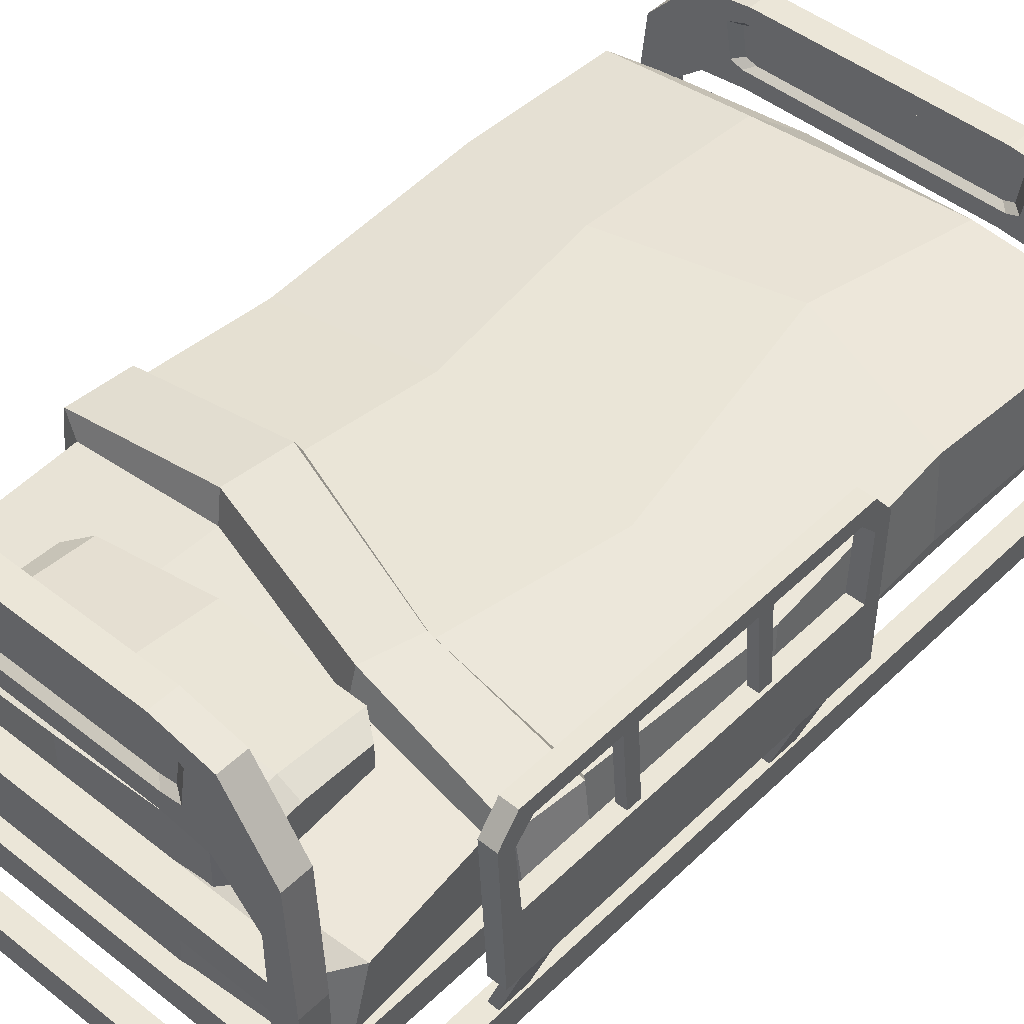
<metadata>
{"format":"obj","ext":"obj","renderer":"f3d","projection":"perspective","resolution":1024,"background":"white","views":[{"elev":46.3,"azim":-137.8,"up":"+Y"}]}
</metadata>
<code>
v -57.07 35.37 7.725
v -59.55 34.46 7.725
v -57.07 35.37 15.87
v -59.55 34.46 15.87
v -68.35 65.97 14.44
v -70.82 65.06 14.44
v -70.82 65.06 5.52
v -68.35 65.97 5.52
v -57.07 35.37 -69.45
v -59.55 34.46 -69.45
v -57.07 35.37 -61.31
v -59.55 34.46 -61.31
v -68.35 65.97 -62.74
v -70.82 65.06 -62.74
v -70.82 65.06 -71.66
v -68.35 65.97 -71.66
v -68.27 82.95 -13.17
v -70.91 82.95 -13.17
v -68.27 82.95 -9.559
v -70.91 82.95 -9.559
v -68.27 106.3 -11.16
v -70.91 106.3 -11.16
v -70.91 106.3 -15.12
v -68.27 106.3 -15.12
v -68.27 82.95 -48.78
v -70.91 82.95 -48.78
v -68.27 82.95 -45.16
v -70.91 82.95 -45.16
v -68.27 106.3 -46.76
v -70.91 106.3 -46.76
v -70.91 106.3 -50.72
v -68.27 106.3 -50.72
v -67.39 110.7 -77.43
v -67.39 110.7 15.87
v -67.39 64.37 -80.47
v -67.39 64.37 20.19
v -71.79 64.37 -80.47
v -71.79 64.37 20.19
v -71.79 110.7 -77.43
v -71.79 110.7 15.87
v -67.39 106.3 -73.88
v -67.39 106.3 12.32
v -67.39 82.95 16.03
v -67.39 82.95 -76.61
v -71.79 82.95 16.03
v -71.79 82.95 -76.61
v -71.79 106.3 12.32
v -71.79 106.3 -73.88
v -67.39 101.5 -78.32
v -71.79 101.5 -78.32
v -71.79 104.1 -82.54
v -67.39 104.1 -82.54
v -67.39 101.5 16.76
v -71.79 101.5 16.76
v -71.79 104.1 20.98
v -67.39 104.1 20.98
v -67.39 64.37 -30.14
v -71.79 64.37 -30.14
v -67.39 82.95 -30.14
v -71.79 82.95 -30.14
v -28.54 82.45 -67.11
v 35.48 82.45 -71.09
v -28.52 94.3 -68.46
v 35.51 94.3 -72.44
v -29.95 94.3 -107.5
v 34.16 94.3 -109.4
v -29.95 82.45 -107.5
v 34.16 82.45 -109.4
v 39.69 83.46 -105.6
v 40.74 83.46 -76.72
v 39.69 92.13 -105.6
v 40.74 92.13 -76.72
v -35.18 83.46 -103
v -34.06 83.46 -72.49
v -34.06 92.13 -72.49
v -35.18 92.13 -103
v 5.248 96.25 -109.8
v 6.726 96.25 -69.37
v 6.7 82.45 -68.01
v 5.248 82.45 -109.8
v -34.72 80.41 -90.54
v -34.72 93.57 -90.54
v -29.33 96.87 -90.79
v 5.885 99.83 -92.38
v 34.73 96.87 -93.68
v 40.12 93.57 -93.92
v 40.12 80.41 -93.92
v -59.19 61 107.5
v 64.41 61 107.5
v -59.57 81.56 -100.6
v 62.41 83.27 -102.9
v -59.19 64.11 -104.9
v 62.24 65.18 -102.6
v -51.94 68.05 113.9
v 57.4 67.67 113.8
v -51.01 78.34 -109.9
v 53.11 80.04 -111.3
v 52.97 64.11 -110.3
v -52.72 64.11 -112.5
v 60.39 64.11 -1.418
v -59.19 64.11 -0.9426
v 62.05 64.11 53.54
v -56.35 64.11 52.58
v -57.12 64.11 -69.77
v 64.41 65.77 -53.43
v 64.61 83.27 -51.69
v -57.02 83.27 -69.33
v -27.18 64.11 -0.9426
v -26.51 64.11 -68.37
v -27.18 64.11 -104.9
v -27.18 64.11 -114
v -27.59 80.04 -113.6
v -27.18 84.99 -103.8
v -21.29 87.72 -65.9
v -27.31 67.32 114.6
v -27.18 64.11 108.6
v -28.36 64.11 52.29
v 24.89 64.11 3.771
v 23.61 64.11 44.9
v 20.74 64.11 108.6
v 20.36 67.43 116.8
v 26.62 86.29 -50.98
v 27.81 84.99 -103.6
v 23.3 80.04 -113.3
v 23.3 64.11 -113.8
v 28.15 64.11 -104.7
v 24.47 64.11 -60.15
v -27.66 83.09 112.7
v 20.13 81.4 114.7
v -21.92 96.15 -64.26
v -32.64 91.26 -3.404
v 22.51 89.61 3.416
v 27.25 94.76 -49.21
v 64.8 84.64 0.2798
v 66.13 64.09 -1.309
v 71.79 63.03 -50.96
v 69.59 87.65 -49.81
v -62.26 87.63 -68.05
v -66.09 64.28 -68.24
v -64.93 64.08 -0.9089
v -63.87 84.4 0.7139
v 69.33 64.55 110.2
v 68.16 83.35 105.6
v 56.67 79.62 112
v 27.69 88.43 104.2
v -27.28 90.11 107.2
v -63.53 86.54 107.6
v -64.08 64.99 110.3
v -51.8 82.62 112.7
v -20.28 93.27 62.91
v 27.62 91.68 52.73
v 66.41 86.9 59.61
v 67.8 64.12 53.35
v -62.1 64.06 52.57
v -60.75 86.78 52.77
v 58.92 58.79 -1.309
v 60.53 58.83 53.35
v -56.7 58.79 -0.9089
v -55.32 58.76 52.57
v 24.6 64.11 -44.82
v -26.73 64.11 -51.95
v -57.76 64.11 -52.92
v -56.49 61.19 -51.88
v -66.74 64.27 -51.9
v -63.36 87.17 -51.24
v -25.33 95.63 -49.87
v 25.86 94.16 -31.44
v 68.67 87.27 -32.81
v 70.54 63.04 -35.45
v 62.11 62.55 -36.11
v 63.16 64.11 -51.88
v -56.36 62.7 -50.06
v -63.57 64.1 -50.06
v -61.56 85.36 -49.42
v -25.44 92.36 -48.44
v 25.45 90.87 -29.72
v 66.75 85.45 -31.22
v 68.77 64.08 -34.08
v 59.24 62.69 -34.76
v -61.07 17.91 111.4
v -54.24 17.91 111.4
v -61.07 17.91 118.4
v -54.24 17.91 118.4
v -31.3 108.8 111.4
v -31.3 108.8 118.4
v -31.3 87.48 118.4
v -31.3 87.48 111.4
v -54.24 67.56 111.4
v -54.24 67.56 118.4
v -61.07 67.56 118.4
v -61.07 67.56 111.4
v -43.04 86.23 118.4
v -46.09 106.6 118.4
v -46.09 106.6 111.4
v -43.04 86.23 111.4
v -58.42 93.26 111.4
v -58.42 93.26 118.4
v -53.16 77.77 118.4
v -53.16 77.77 111.4
v 64.51 17.91 111.4
v 57.67 17.91 111.4
v 64.51 17.91 118.4
v 57.67 17.91 118.4
v 34.73 108.8 111.4
v 34.73 108.8 118.4
v 34.73 87.48 118.4
v 34.73 87.48 111.4
v 57.67 67.56 111.4
v 57.67 67.56 118.4
v 64.51 67.56 118.4
v 64.51 67.56 111.4
v 46.47 86.23 118.4
v 49.52 106.6 118.4
v 49.52 106.6 111.4
v 46.47 86.23 111.4
v 61.85 93.26 111.4
v 61.85 93.26 118.4
v 56.59 77.77 118.4
v 56.59 77.77 111.4
v -61.07 17.91 -111.4
v -54.24 17.91 -111.4
v -61.07 17.91 -118.4
v -54.24 17.91 -118.4
v -31.84 139.3 -111.4
v -31.84 139.3 -118.4
v -31.84 115.5 -118.4
v -31.84 115.5 -111.4
v -43.77 113.8 -118.4
v -46.87 136.3 -118.4
v -46.87 136.3 -111.4
v -43.77 113.8 -111.4
v -59.39 117.9 -111.4
v -59.39 117.9 -118.4
v -54.05 102.1 -118.4
v -54.05 102.1 -111.4
v 64.51 17.91 -111.4
v 57.67 17.91 -111.4
v 64.51 17.91 -118.4
v 57.67 17.91 -118.4
v 35.27 139.3 -111.4
v 35.27 139.3 -118.4
v 35.27 115.5 -118.4
v 35.27 115.5 -111.4
v 47.2 113.8 -118.4
v 50.3 136.3 -118.4
v 50.3 136.3 -111.4
v 47.2 113.8 -111.4
v 62.83 117.9 -111.4
v 62.83 117.9 -118.4
v 57.49 102.1 -118.4
v 57.49 102.1 -111.4
v 57.67 81.62 -111.4
v 64.51 85.59 -111.4
v 64.51 85.59 -118.4
v 57.67 81.62 -118.4
v -61.07 85.59 -111.4
v -54.24 81.62 -111.4
v -54.24 81.62 -118.4
v -61.07 85.59 -118.4
v -54.24 89.56 -118.4
v -54.24 89.56 -111.4
v 57.67 89.56 -111.4
v 57.67 89.56 -118.4
v -60.55 57.81 117.9
v 63.99 57.81 117.9
v -60.55 65.64 117.9
v 63.99 65.64 117.9
v -60.55 65.64 -117.9
v 63.99 65.64 -117.9
v -60.55 57.81 -117.9
v 63.99 57.81 -117.9
v -54.76 65.64 111.9
v 58.19 65.64 111.9
v 58.19 65.64 -111.9
v -54.76 65.64 -111.9
v -54.76 57.81 -111.9
v 58.19 57.81 -111.9
v 58.19 57.81 111.9
v -54.76 57.81 111.9
v -60.55 27.6 117.9
v 63.99 27.6 117.9
v -60.55 35.43 117.9
v 63.99 35.43 117.9
v -60.55 35.43 -117.9
v 63.99 35.43 -117.9
v -60.55 27.6 -117.9
v 63.99 27.6 -117.9
v -54.76 35.43 111.9
v 58.19 35.43 111.9
v 58.19 35.43 -111.9
v -54.76 35.43 -111.9
v -54.76 27.6 -111.9
v 58.19 27.6 -111.9
v 58.19 27.6 111.9
v -54.76 27.6 111.9
v -32.3 92 111.4
v -32.3 104.1 111.4
v 35.74 104.1 111.4
v 35.74 92 111.4
v -35.63 93.14 111.4
v -37.15 102.4 111.4
v 40.59 102.4 111.4
v 39.06 93.14 111.4
v -35.63 93.14 118.4
v -37.15 102.4 118.4
v -32.3 92 118.4
v -32.3 104.1 118.4
v 35.74 92 118.4
v 35.74 104.1 118.4
v 40.59 102.4 118.4
v 39.06 93.14 118.4
v -32.85 120.5 -118.4
v -32.85 134 -118.4
v 36.28 134 -118.4
v 36.28 120.5 -118.4
v -39.35 131.8 -118.4
v -37.74 121.2 -118.4
v 41.17 121.2 -118.4
v 42.78 131.8 -118.4
v -32.85 120.5 -111.4
v -32.85 134 -111.4
v -39.35 131.8 -111.4
v -37.74 121.2 -111.4
v 36.28 120.5 -111.4
v 36.28 134 -111.4
v 41.17 121.2 -111.4
v 42.78 131.8 -111.4
v -30.1 93.07 113.3
v -30.1 103.1 113.3
v 33.54 103.1 113.3
v 33.54 93.07 113.3
v -33 94.02 113.3
v -34.17 101.6 113.3
v 37.61 101.6 113.3
v 36.43 94.02 113.3
v -33 94.02 116.5
v -34.17 101.6 116.5
v -30.1 93.07 116.5
v -30.1 103.1 116.5
v 33.54 93.07 116.5
v 33.54 103.1 116.5
v 37.61 101.6 116.5
v 36.43 94.02 116.5
v -30.68 121.7 -116.5
v -30.68 132.9 -116.5
v 34.11 132.9 -116.5
v 34.11 121.7 -116.5
v -36.09 131 -116.5
v -34.84 122.3 -116.5
v 38.28 122.3 -116.5
v 39.52 131 -116.5
v -30.68 121.7 -113.3
v -30.68 132.9 -113.3
v -36.09 131 -113.3
v -34.84 122.3 -113.3
v 34.11 121.7 -113.3
v 34.11 132.9 -113.3
v 38.28 122.3 -113.3
v 39.52 131 -113.3
v -60.17 17.91 117.1
v -60.17 17.91 112.7
v -56.13 17.91 112.7
v -56.13 17.91 117.1
v 59.56 17.91 117.1
v 63.61 17.91 117.1
v 59.56 17.91 112.7
v 63.61 17.91 112.7
v -60.17 17.91 -117.1
v -56.13 17.91 -117.1
v -56.13 17.91 -112.7
v -60.17 17.91 -112.7
v 63.61 17.91 -117.1
v 63.61 17.91 -112.7
v 59.56 17.91 -112.7
v 59.56 17.91 -117.1
v -60.17 4.84 117.1
v -60.17 4.84 112.7
v -56.13 4.84 112.7
v -56.13 4.84 117.1
v 59.56 4.84 117.1
v 63.61 4.84 117.1
v 59.56 4.84 112.7
v 63.61 4.84 112.7
v -60.17 4.84 -117.1
v -56.13 4.84 -117.1
v -56.13 4.84 -112.7
v -60.17 4.84 -112.7
v 63.61 4.84 -117.1
v 63.61 4.84 -112.7
v 59.56 4.84 -112.7
v 59.56 4.84 -117.1
f 7 8 1 2
f 1 8 5 3
f 6 7 2 4
f 5 6 4 3
f 15 16 9 10
f 9 16 13 11
f 14 15 10 12
f 13 14 12 11
f 23 24 17 18
f 17 24 21 19
f 22 23 18 20
f 21 22 20 19
f 31 32 25 26
f 25 32 29 27
f 30 31 26 28
f 29 30 28 27
f 39 40 34 33
f 34 40 55 56
f 51 52 35 37
f 33 34 42 41
f 34 56 53 42
f 35 52 49 44
f 54 55 40 47
f 40 39 48 47
f 50 51 37 46
f 53 54 47 42
f 47 48 41 42
f 49 50 46 44
f 48 50 49 41
f 39 51 50 48
f 39 33 52 51
f 49 52 33 41
f 45 54 53 43
f 38 55 54 45
f 56 55 38 36
f 53 56 36 43
f 37 35 57 58
f 35 44 59 57
f 44 46 60 59
f 46 37 58 60
f 38 45 60 58
f 45 43 59 60
f 43 36 57 59
f 36 38 58 57
f 78 79 62 64
f 77 84 85 66
f 80 77 66 68
f 86 87 69 71
f 73 81 82 76
f 68 66 71 69
f 66 85 86 71
f 64 62 70 72
f 61 63 75 74
f 82 83 65 76
f 65 67 73 76
f 83 84 77 65
f 61 79 78 63
f 65 77 80 67
f 82 81 74 75
f 63 83 82 75
f 63 78 84 83
f 85 84 78 64
f 86 85 64 72
f 70 87 86 72
f 128 115 121 129
f 130 166 167 133
f 111 112 124 125
f 160 161 109 127
f 168 169 136 137
f 138 139 164 165
f 115 116 120 121
f 142 143 144 95
f 129 145 146 128
f 147 148 94 149
f 112 113 123 124
f 91 93 98 97
f 125 126 110 111
f 92 90 96 99
f 131 150 151 132
f 152 153 135 134
f 117 108 118 119
f 141 140 154 155
f 150 146 145 151
f 142 153 152 143
f 116 117 119 120
f 155 154 148 147
f 109 110 126 127
f 106 105 93 91
f 113 114 122 123
f 92 104 107 90
f 104 109 161 162
f 92 110 109 104
f 111 110 92 99
f 96 112 111 99
f 90 113 112 96
f 107 114 113 90
f 165 166 130 138
f 155 150 131 141
f 147 146 150 155
f 128 146 147 149
f 94 115 128 149
f 88 116 115 94
f 103 117 116 88
f 101 108 117 103
f 119 118 100 102
f 120 119 102 89
f 121 120 89 95
f 129 121 95 144
f 143 145 129 144
f 151 145 143 152
f 132 151 152 134
f 133 167 168 137
f 123 122 106 91
f 124 123 91 97
f 125 124 97 98
f 93 126 125 98
f 127 126 93 105
f 171 160 127 105
f 122 114 130 133
f 105 106 137 136
f 107 104 139 138
f 95 89 142
f 88 94 148
f 114 107 138 130
f 106 122 133 137
f 136 169 170 105
f 135 153 157 156
f 153 142 89 157
f 163 164 139 104
f 154 140 158 159
f 148 154 159 88
f 172 173 164 163
f 165 164 173 174
f 174 175 166 165
f 167 166 175 176
f 168 167 176 177
f 177 178 169 168
f 170 169 178 179
f 108 161 160 118
f 162 161 108 101
f 140 173 172 158
f 174 173 140 141
f 141 131 175 174
f 176 175 131 132
f 177 176 132 134
f 134 135 178 177
f 179 178 135 156
f 118 160 171 100
f 180 191 188 181
f 189 190 182 183
f 376 377 378 379
f 181 188 189 183
f 182 190 191 180
f 193 194 196 197
f 192 193 197 198
f 186 187 207 206
f 328 329 330 331
f 195 192 198 199
f 194 195 199 196
f 337 336 338 339
f 194 193 185 184
f 328 332 333 329
f 192 195 187 186
f 190 197 196 191
f 189 198 197 190
f 189 188 199 198
f 196 199 188 191
f 200 201 208 211
f 209 203 202 210
f 381 380 382 383
f 201 203 209 208
f 202 200 211 210
f 213 217 216 214
f 212 218 217 213
f 185 205 204 184
f 338 340 341 339
f 215 219 218 212
f 214 216 219 215
f 342 341 340 343
f 214 204 205 213
f 331 330 334 335
f 212 206 207 215
f 210 211 216 217
f 209 210 217 218
f 209 218 219 208
f 216 211 208 219
f 256 257 261
f 259 260 258
f 384 385 386 387
f 229 233 232 230
f 228 234 233 229
f 225 224 240 241
f 344 345 346 347
f 231 235 234 228
f 230 232 235 231
f 348 345 344 349
f 230 224 225 229
f 352 353 354 355
f 228 226 227 231
f 232 233 259 256
f 233 234 260 259
f 234 235 261 260
f 235 232 256 261
f 252 253 262
f 263 254 255
f 388 389 390 391
f 245 246 248 249
f 244 245 249 250
f 226 242 243 227
f 352 356 357 353
f 247 244 250 251
f 246 247 251 248
f 351 350 347 346
f 246 245 241 240
f 356 358 359 357
f 244 247 243 242
f 249 248 253 254
f 250 249 254 263
f 251 250 263 262
f 248 251 262 253
f 236 253 252 237
f 238 254 253 236
f 255 254 238 239
f 237 252 255 239
f 220 221 257 256
f 221 223 258 257
f 259 258 223 222
f 222 220 256 259
f 258 260 263 255
f 261 257 252 262
f 258 255 252 257
f 261 262 263 260
f 264 265 267 266
f 268 269 271 270
f 265 271 269 267
f 270 264 266 268
f 266 267 273 272
f 267 269 274 273
f 269 268 275 274
f 268 266 272 275
f 270 271 277 276
f 271 265 278 277
f 265 264 279 278
f 264 270 276 279
f 276 277 274 275
f 277 278 273 274
f 278 279 272 273
f 279 276 275 272
f 280 281 283 282
f 284 285 287 286
f 281 287 285 283
f 286 280 282 284
f 282 283 289 288
f 283 285 290 289
f 285 284 291 290
f 284 282 288 291
f 286 287 293 292
f 287 281 294 293
f 281 280 295 294
f 280 286 292 295
f 292 293 290 291
f 293 294 289 290
f 294 295 288 289
f 295 292 291 288
f 184 204 298 297
f 207 187 296 299
f 187 195 300 296
f 195 194 301 300
f 194 184 297 301
f 204 214 302 298
f 214 215 303 302
f 215 207 299 303
f 193 192 304 305
f 192 186 306 304
f 185 193 305 307
f 186 206 308 306
f 205 185 307 309
f 213 205 309 310
f 206 212 311 308
f 212 213 310 311
f 225 241 314 313
f 242 226 312 315
f 229 225 313 316
f 226 228 317 312
f 228 229 316 317
f 245 244 318 319
f 244 242 315 318
f 241 245 319 314
f 224 230 322 321
f 230 231 323 322
f 231 227 320 323
f 227 243 324 320
f 240 224 321 325
f 243 247 326 324
f 247 246 327 326
f 246 240 325 327
f 297 298 330 329
f 299 296 328 331
f 296 300 332 328
f 300 301 333 332
f 301 297 329 333
f 298 302 334 330
f 302 303 335 334
f 303 299 331 335
f 305 304 336 337
f 304 306 338 336
f 307 305 337 339
f 306 308 340 338
f 309 307 339 341
f 310 309 341 342
f 308 311 343 340
f 311 310 342 343
f 313 314 346 345
f 315 312 344 347
f 316 313 345 348
f 312 317 349 344
f 317 316 348 349
f 319 318 350 351
f 318 315 347 350
f 314 319 351 346
f 321 322 354 353
f 322 323 355 354
f 323 320 352 355
f 320 324 356 352
f 325 321 353 357
f 324 326 358 356
f 326 327 359 358
f 327 325 357 359
f 182 180 361 360
f 180 181 362 361
f 181 183 363 362
f 183 182 360 363
f 202 203 364 365
f 203 201 366 364
f 201 200 367 366
f 200 202 365 367
f 222 223 369 368
f 223 221 370 369
f 221 220 371 370
f 220 222 368 371
f 238 236 373 372
f 236 237 374 373
f 237 239 375 374
f 239 238 372 375
f 360 361 377 376
f 361 362 378 377
f 362 363 379 378
f 363 360 376 379
f 365 364 380 381
f 364 366 382 380
f 366 367 383 382
f 367 365 381 383
f 368 369 385 384
f 369 370 386 385
f 370 371 387 386
f 371 368 384 387
f 372 373 389 388
f 373 374 390 389
f 374 375 391 390
f 375 372 388 391
v 65.11 2.252 -122.2
v 65.11 10.03 -125.4
v 65.11 17.8 -122.2
v 65.11 21.03 -114.4
v 65.11 17.8 -106.6
v 65.11 10.03 -103.4
v 65.11 2.252 -106.6
v 65.11 -0.9689 -114.4
v 69.66 2.252 -122.2
v 69.66 10.03 -125.4
v 69.66 17.8 -122.2
v 69.66 21.03 -114.4
v 69.66 17.8 -106.6
v 69.66 10.03 -103.4
v 69.66 2.252 -106.6
v 69.66 -0.9689 -114.4
v 64.51 5.422 -119
v 64.51 10.03 -120.9
v 64.51 10.03 -114.4
v 64.51 14.63 -119
v 64.51 16.54 -114.4
v 64.51 14.63 -109.8
v 64.51 10.03 -107.9
v 64.51 5.422 -109.8
v 64.51 3.514 -114.4
v 70.26 5.422 -119
v 70.26 10.03 -120.9
v 70.26 10.03 -114.4
v 70.26 14.63 -119
v 70.26 16.54 -114.4
v 70.26 14.63 -109.8
v 70.26 10.03 -107.9
v 70.26 5.422 -109.8
v 70.26 3.514 -114.4
v -61.68 2.252 -106.6
v -61.68 10.03 -103.4
v -61.68 17.8 -106.6
v -61.68 21.03 -114.4
v -61.68 17.8 -122.2
v -61.68 10.03 -125.4
v -61.68 2.252 -122.2
v -61.68 -0.9689 -114.4
v -66.22 2.252 -106.6
v -66.22 10.03 -103.4
v -66.22 17.8 -106.6
v -66.22 21.03 -114.4
v -66.22 17.8 -122.2
v -66.22 10.03 -125.4
v -66.22 2.252 -122.2
v -66.22 -0.9689 -114.4
v -61.07 5.422 -109.8
v -61.07 10.03 -107.9
v -61.07 10.03 -114.4
v -61.07 14.63 -109.8
v -61.07 16.54 -114.4
v -61.07 14.63 -119
v -61.07 10.03 -120.9
v -61.07 5.422 -119
v -61.07 3.514 -114.4
v -66.83 5.422 -109.8
v -66.83 10.03 -107.9
v -66.83 10.03 -114.4
v -66.83 14.63 -109.8
v -66.83 16.54 -114.4
v -66.83 14.63 -119
v -66.83 10.03 -120.9
v -66.83 5.422 -119
v -66.83 3.514 -114.4
f 392 393 401 400
f 393 394 402 401
f 394 395 403 402
f 395 396 404 403
f 396 397 405 404
f 397 398 406 405
f 398 399 407 406
f 399 392 400 407
f 409 408 410
f 411 409 410
f 412 411 410
f 413 412 410
f 414 413 410
f 415 414 410
f 416 415 410
f 408 416 410
f 417 418 419
f 418 420 419
f 420 421 419
f 421 422 419
f 422 423 419
f 423 424 419
f 424 425 419
f 425 417 419
f 393 392 408 409
f 394 393 409 411
f 395 394 411 412
f 396 395 412 413
f 397 396 413 414
f 398 397 414 415
f 399 398 415 416
f 392 399 416 408
f 400 401 418 417
f 401 402 420 418
f 402 403 421 420
f 403 404 422 421
f 404 405 423 422
f 405 406 424 423
f 406 407 425 424
f 407 400 417 425
f 426 427 435 434
f 427 428 436 435
f 428 429 437 436
f 429 430 438 437
f 430 431 439 438
f 431 432 440 439
f 432 433 441 440
f 433 426 434 441
f 443 442 444
f 445 443 444
f 446 445 444
f 447 446 444
f 448 447 444
f 449 448 444
f 450 449 444
f 442 450 444
f 451 452 453
f 452 454 453
f 454 455 453
f 455 456 453
f 456 457 453
f 457 458 453
f 458 459 453
f 459 451 453
f 427 426 442 443
f 428 427 443 445
f 429 428 445 446
f 430 429 446 447
f 431 430 447 448
f 432 431 448 449
f 433 432 449 450
f 426 433 450 442
f 434 435 452 451
f 435 436 454 452
f 436 437 455 454
f 437 438 456 455
f 438 439 457 456
f 439 440 458 457
f 440 441 459 458
f 441 434 451 459
v 65.11 2.252 106.8
v 65.11 10.03 103.6
v 65.11 17.8 106.8
v 65.11 21.03 114.6
v 65.11 17.8 122.3
v 65.11 10.03 125.6
v 65.11 2.252 122.3
v 65.11 -0.9689 114.6
v 69.66 2.252 106.8
v 69.66 10.03 103.6
v 69.66 17.8 106.8
v 69.66 21.03 114.6
v 69.66 17.8 122.3
v 69.66 10.03 125.6
v 69.66 2.252 122.3
v 69.66 -0.9689 114.6
v 64.51 5.422 110
v 64.51 10.03 108.1
v 64.51 10.03 114.6
v 64.51 14.63 110
v 64.51 16.54 114.6
v 64.51 14.63 119.2
v 64.51 10.03 121.1
v 64.51 5.422 119.2
v 64.51 3.514 114.6
v 70.26 5.422 110
v 70.26 10.03 108.1
v 70.26 10.03 114.6
v 70.26 14.63 110
v 70.26 16.54 114.6
v 70.26 14.63 119.2
v 70.26 10.03 121.1
v 70.26 5.422 119.2
v 70.26 3.514 114.6
v -61.68 2.252 122.3
v -61.68 10.03 125.6
v -61.68 17.8 122.3
v -61.68 21.03 114.6
v -61.68 17.8 106.8
v -61.68 10.03 103.6
v -61.68 2.252 106.8
v -61.68 -0.9689 114.6
v -66.22 2.252 122.3
v -66.22 10.03 125.6
v -66.22 17.8 122.3
v -66.22 21.03 114.6
v -66.22 17.8 106.8
v -66.22 10.03 103.6
v -66.22 2.252 106.8
v -66.22 -0.9689 114.6
v -61.07 5.422 119.2
v -61.07 10.03 121.1
v -61.07 10.03 114.6
v -61.07 14.63 119.2
v -61.07 16.54 114.6
v -61.07 14.63 110
v -61.07 10.03 108.1
v -61.07 5.422 110
v -61.07 3.514 114.6
v -66.83 5.422 119.2
v -66.83 10.03 121.1
v -66.83 10.03 114.6
v -66.83 14.63 119.2
v -66.83 16.54 114.6
v -66.83 14.63 110
v -66.83 10.03 108.1
v -66.83 5.422 110
v -66.83 3.514 114.6
f 460 461 469 468
f 461 462 470 469
f 462 463 471 470
f 463 464 472 471
f 464 465 473 472
f 465 466 474 473
f 466 467 475 474
f 467 460 468 475
f 477 476 478
f 479 477 478
f 480 479 478
f 481 480 478
f 482 481 478
f 483 482 478
f 484 483 478
f 476 484 478
f 485 486 487
f 486 488 487
f 488 489 487
f 489 490 487
f 490 491 487
f 491 492 487
f 492 493 487
f 493 485 487
f 461 460 476 477
f 462 461 477 479
f 463 462 479 480
f 464 463 480 481
f 465 464 481 482
f 466 465 482 483
f 467 466 483 484
f 460 467 484 476
f 468 469 486 485
f 469 470 488 486
f 470 471 489 488
f 471 472 490 489
f 472 473 491 490
f 473 474 492 491
f 474 475 493 492
f 475 468 485 493
f 494 495 503 502
f 495 496 504 503
f 496 497 505 504
f 497 498 506 505
f 498 499 507 506
f 499 500 508 507
f 500 501 509 508
f 501 494 502 509
f 511 510 512
f 513 511 512
f 514 513 512
f 515 514 512
f 516 515 512
f 517 516 512
f 518 517 512
f 510 518 512
f 519 520 521
f 520 522 521
f 522 523 521
f 523 524 521
f 524 525 521
f 525 526 521
f 526 527 521
f 527 519 521
f 495 494 510 511
f 496 495 511 513
f 497 496 513 514
f 498 497 514 515
f 499 498 515 516
f 500 499 516 517
f 501 500 517 518
f 494 501 518 510
f 502 503 520 519
f 503 504 522 520
f 504 505 523 522
f 505 506 524 523
f 506 507 525 524
f 507 508 526 525
f 508 509 527 526
f 509 502 519 527

</code>
